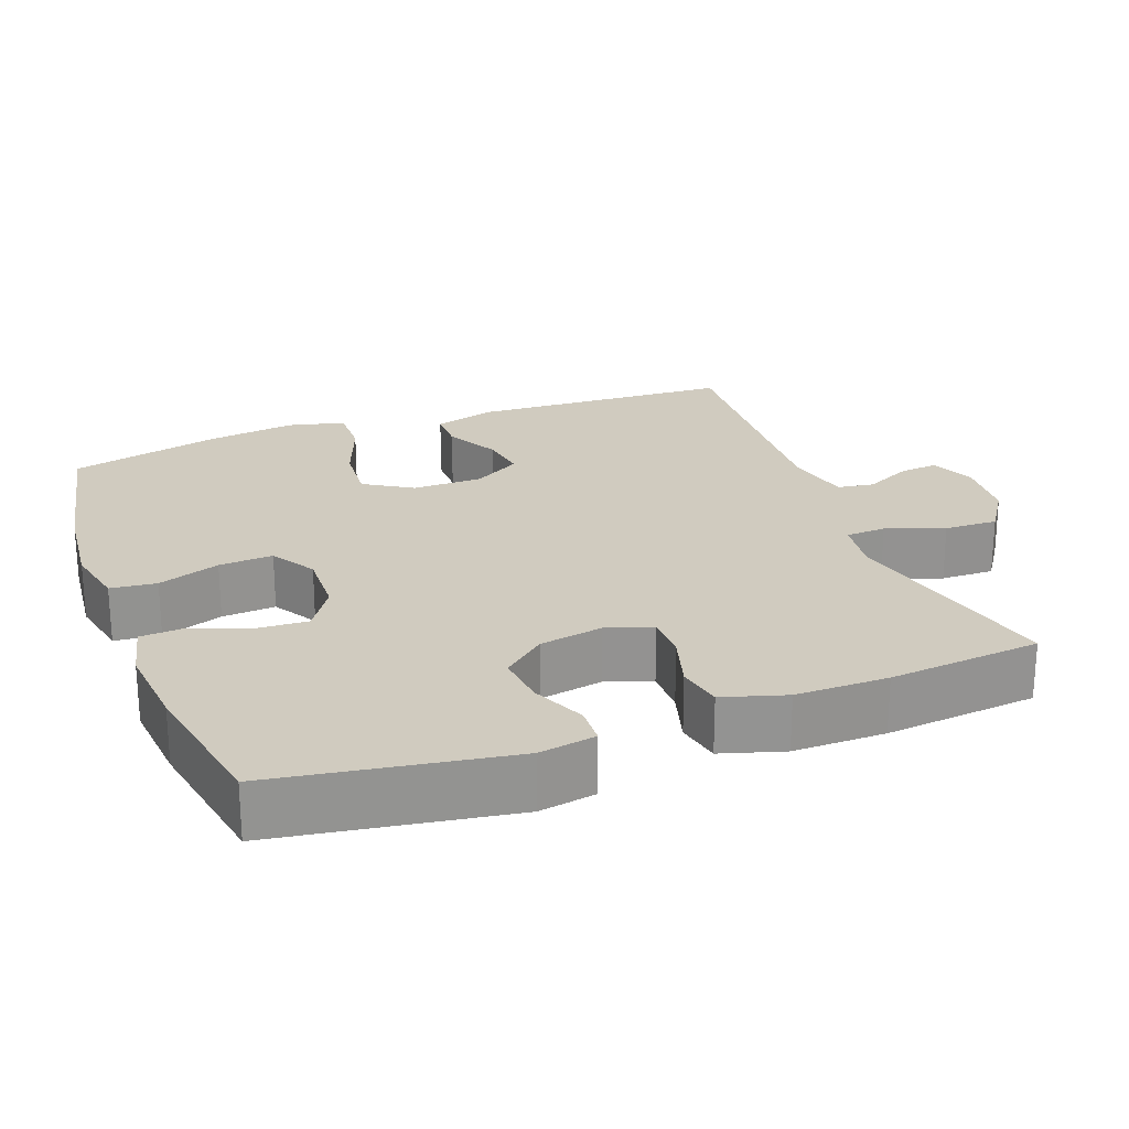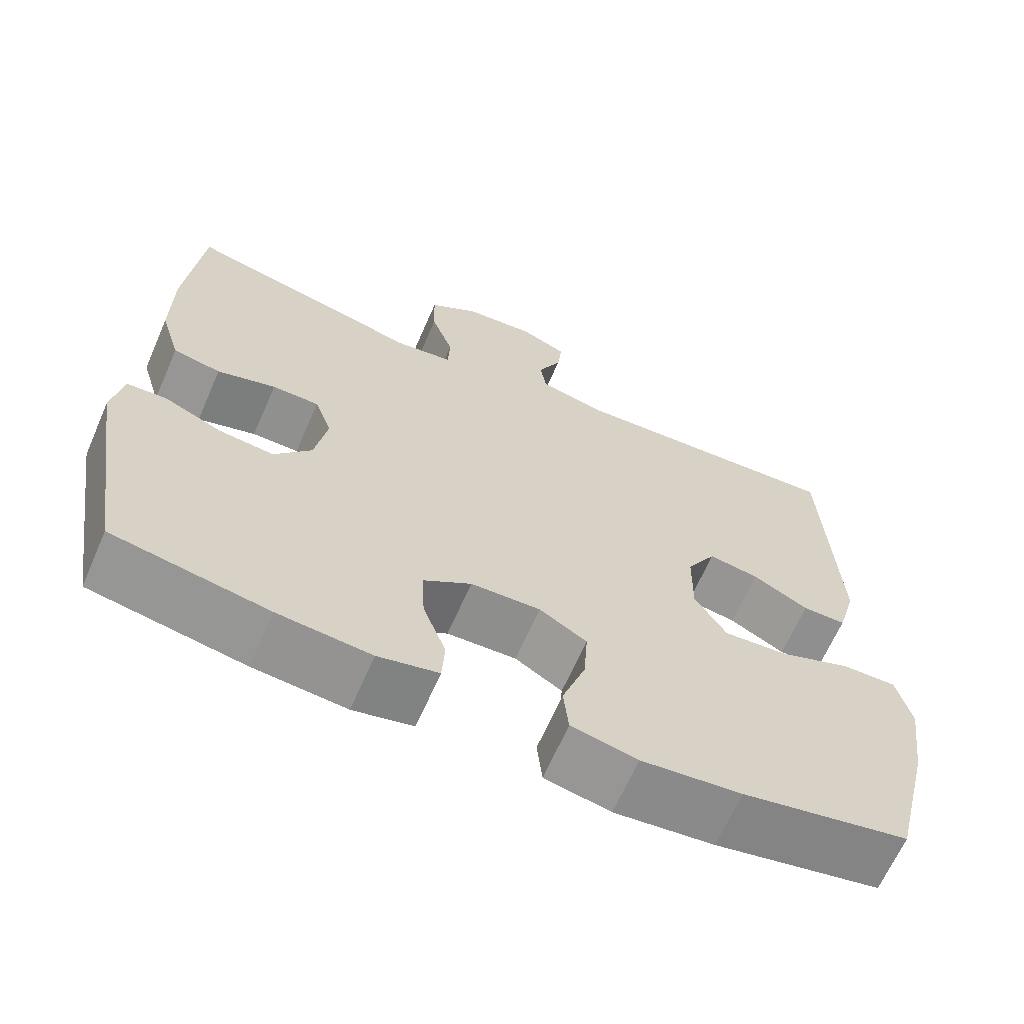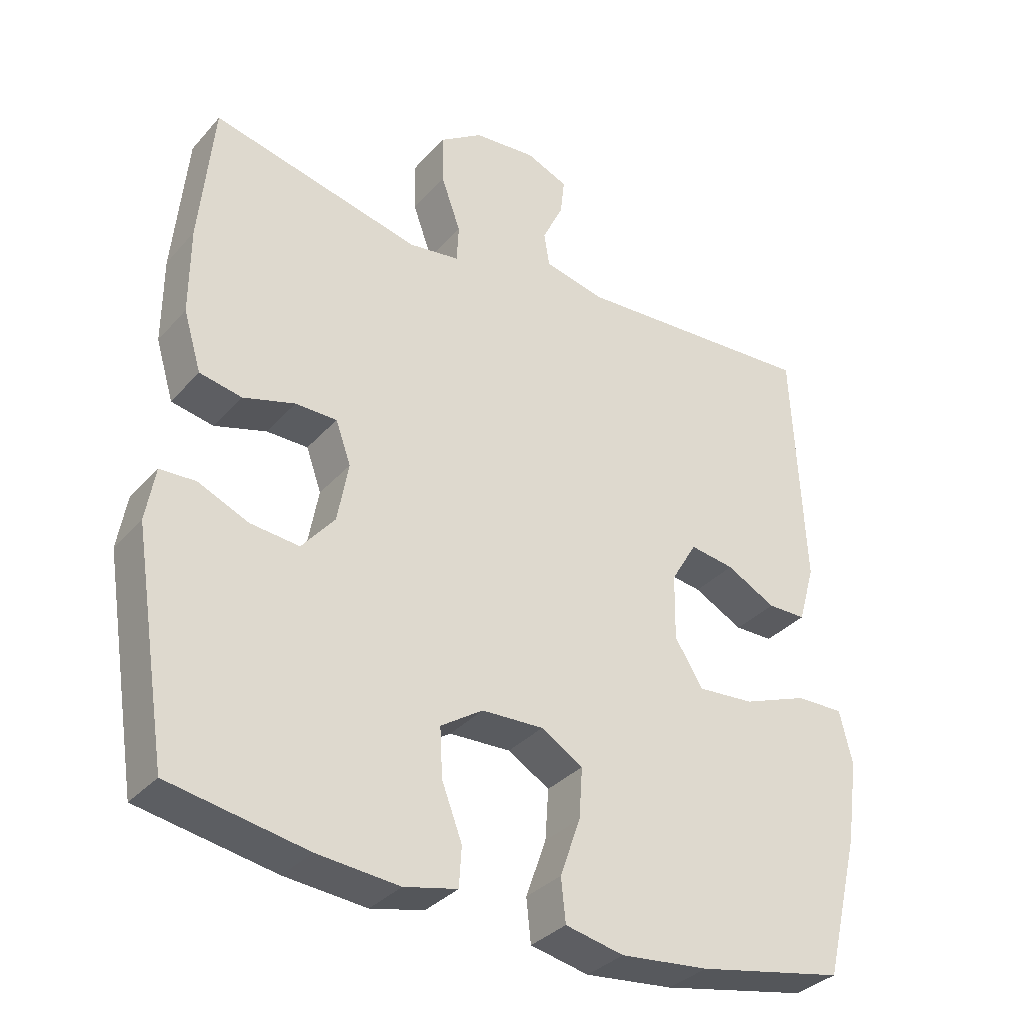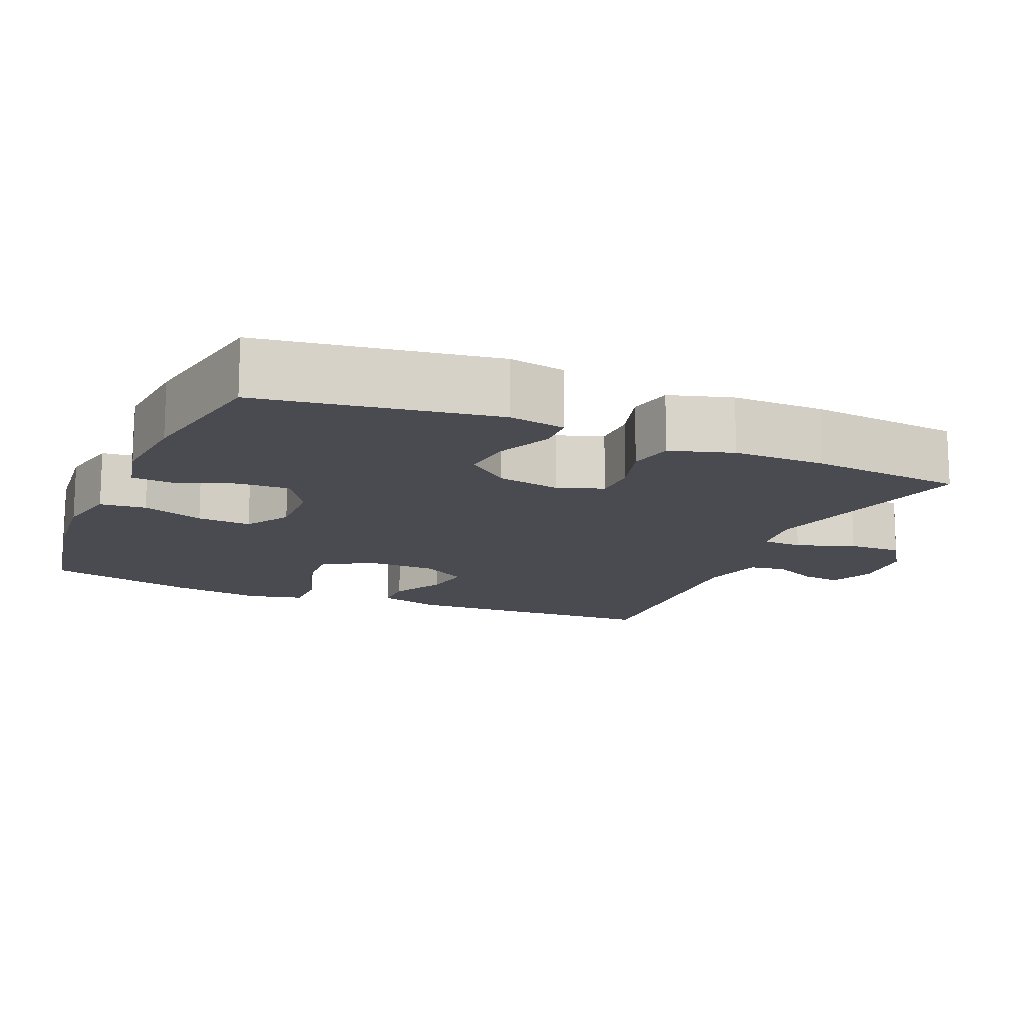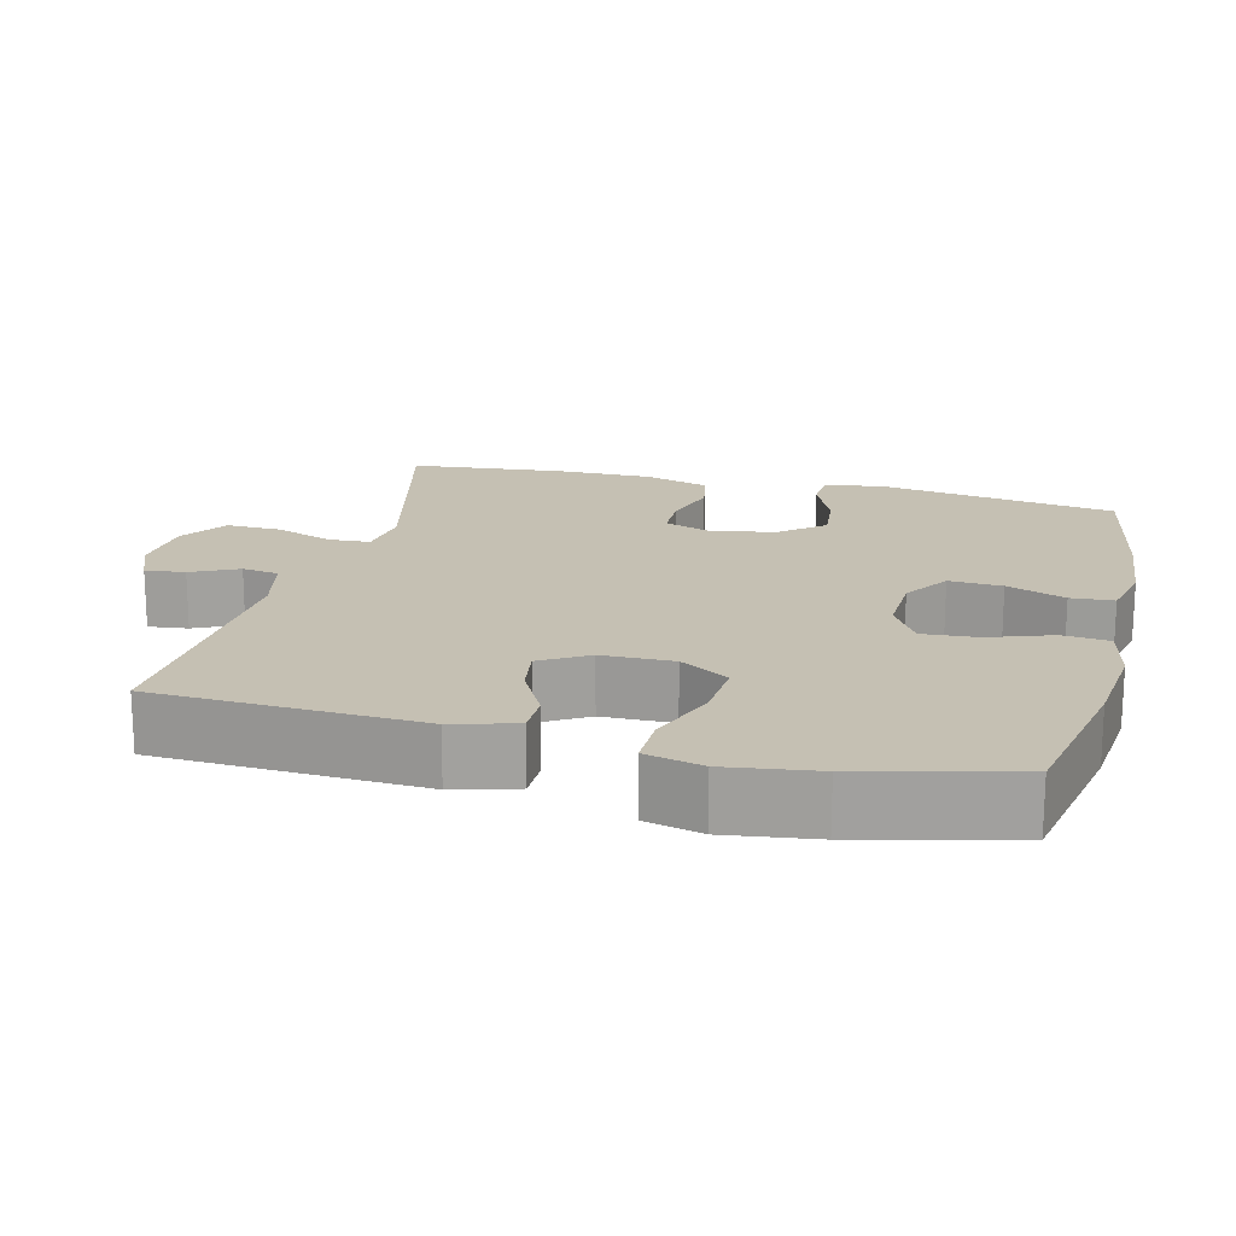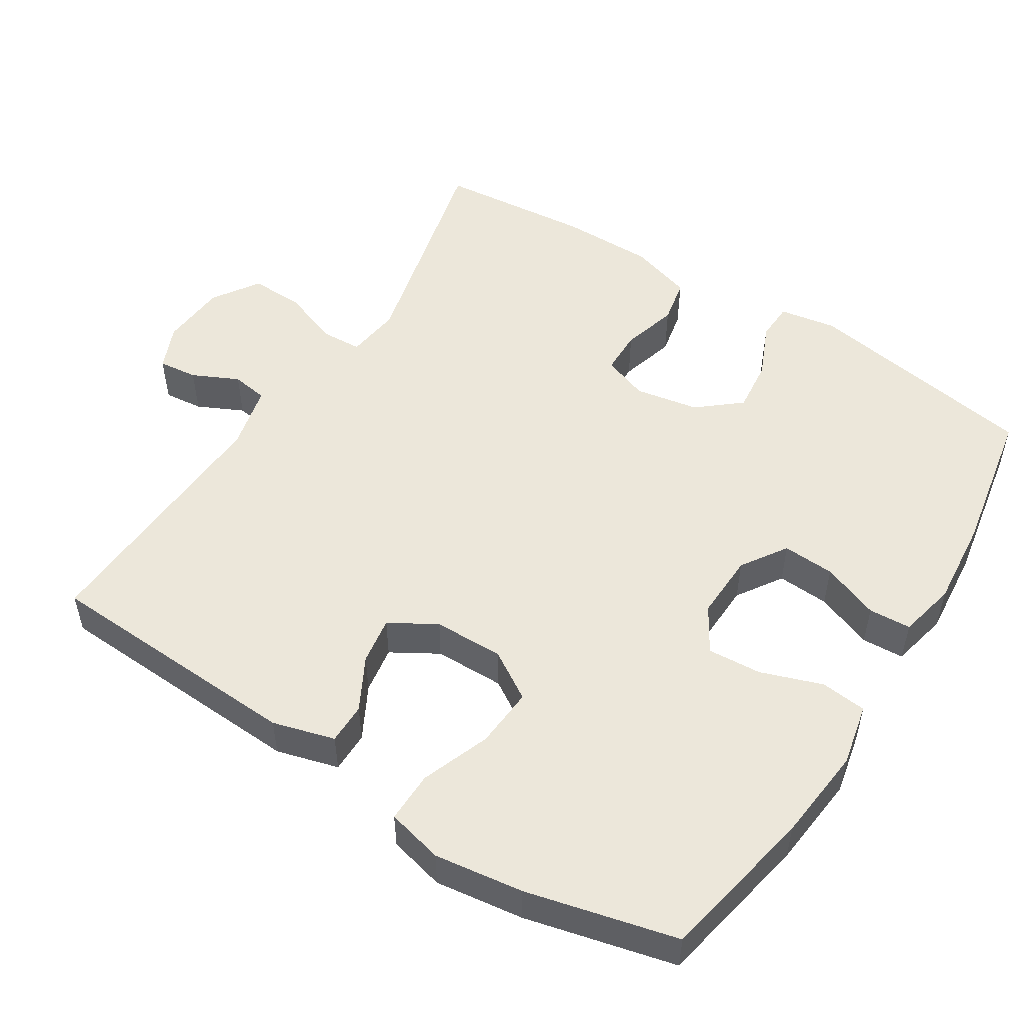
<metadata>
{"format":"obj","ext":"obj","renderer":"f3d","projection":"perspective","resolution":1024,"background":"white","views":[{"elev":23.7,"azim":-110.5,"up":"+Y"},{"elev":-65.4,"azim":-23.6,"up":"+Z"},{"elev":-33.6,"azim":-34.6,"up":"+Z"},{"elev":-14.4,"azim":-113.2,"up":"+Y"},{"elev":18.1,"azim":104.1,"up":"+Y"},{"elev":52.3,"azim":122.4,"up":"+Y"}]}
</metadata>
<code>
o path2324
v 0.5487 0.0375 -0.3002
v 0.566 0.0375 -0.1756
v 0.5469 0.0375 -0.09671
v 0.4757 0.0375 -0.09792
v 0.3793 0.0375 -0.1341
v 0.2951 0.0375 -0.1403
v 0.2533 0.0375 -0.07307
v 0.2547 0.0375 0.02501
v 0.2932 0.0375 0.0899
v 0.3593 0.0375 0.07958
v 0.4328 0.0375 0.04033
v 0.4902 0.0375 0.04047
v 0.5147 0.0375 0.1272
v 0.4972 0.0375 0.4915
v 0.1352 0.0375 0.4724
v 0.04503 0.0375 0.4934
v 0.0372 0.0375 0.5441
v 0.06812 0.0375 0.6081
v 0.0742 0.0375 0.6628
v 0.01215 0.0375 0.689
v -0.08018 0.0375 0.6815
v -0.1447 0.0375 0.6386
v -0.1427 0.0375 0.5641
v -0.1136 0.0375 0.4833
v -0.1165 0.0375 0.427
v -0.1922 0.0375 0.4169
v -0.5047 0.0375 0.4915
v -0.5257 0.0375 0.2783
v -0.5263 0.0375 0.1491
v -0.4999 0.0375 0.06122
v -0.4371 0.0375 0.04845
v -0.36 0.0375 0.07088
v -0.2982 0.0375 0.07013
v -0.2756 0.0375 0.00684
v -0.292 0.0375 -0.08218
v -0.3412 0.0375 -0.1411
v -0.4141 0.0375 -0.1335
v -0.4893 0.0375 -0.1005
v -0.5425 0.0375 -0.1027
v -0.5564 0.0375 -0.1819
v -0.5047 0.0375 -0.5102
v -0.3003 0.0375 -0.5476
v -0.1781 0.0375 -0.5588
v -0.09866 0.0375 -0.5409
v -0.09493 0.0375 -0.4817
v -0.1252 0.0375 -0.4015
v -0.1291 0.0375 -0.3286
v -0.06593 0.0375 -0.2872
v 0.02592 0.0375 -0.2841
v 0.08827 0.0375 -0.3219
v 0.08306 0.0375 -0.3974
v 0.05264 0.0375 -0.4837
v 0.05945 0.0375 -0.5479
v 0.1464 0.0375 -0.5666
v 0.278 0.0375 -0.5531
v 0.4972 0.0375 -0.5102
v 0.5487 -0.0375 -0.3002
v 0.566 -0.0375 -0.1756
v 0.5469 -0.0375 -0.09671
v 0.4757 -0.0375 -0.09792
v 0.3793 -0.0375 -0.1341
v 0.2951 -0.0375 -0.1403
v 0.2533 -0.0375 -0.07307
v 0.2547 -0.0375 0.02501
v 0.2932 -0.0375 0.0899
v 0.3593 -0.0375 0.07958
v 0.4328 -0.0375 0.04033
v 0.4902 -0.0375 0.04047
v 0.5147 -0.0375 0.1272
v 0.4972 -0.0375 0.4915
v 0.1352 -0.0375 0.4724
v 0.04503 -0.0375 0.4934
v 0.0372 -0.0375 0.5441
v 0.06812 -0.0375 0.6081
v 0.0742 -0.0375 0.6628
v 0.01215 -0.0375 0.689
v -0.08018 -0.0375 0.6815
v -0.1447 -0.0375 0.6386
v -0.1427 -0.0375 0.5641
v -0.1136 -0.0375 0.4833
v -0.1165 -0.0375 0.427
v -0.1922 -0.0375 0.4169
v -0.5047 -0.0375 0.4915
v -0.5257 -0.0375 0.2783
v -0.5263 -0.0375 0.1491
v -0.4999 -0.0375 0.06122
v -0.4371 -0.0375 0.04845
v -0.36 -0.0375 0.07088
v -0.2982 -0.0375 0.07013
v -0.2756 -0.0375 0.00684
v -0.292 -0.0375 -0.08218
v -0.3412 -0.0375 -0.1411
v -0.4141 -0.0375 -0.1335
v -0.4893 -0.0375 -0.1005
v -0.5425 -0.0375 -0.1027
v -0.5564 -0.0375 -0.1819
v -0.5047 -0.0375 -0.5102
v -0.3003 -0.0375 -0.5476
v -0.1781 -0.0375 -0.5588
v -0.09866 -0.0375 -0.5409
v -0.09493 -0.0375 -0.4817
v -0.1252 -0.0375 -0.4015
v -0.1291 -0.0375 -0.3286
v -0.06593 -0.0375 -0.2872
v 0.02592 -0.0375 -0.2841
v 0.08827 -0.0375 -0.3219
v 0.08306 -0.0375 -0.3974
v 0.05264 -0.0375 -0.4837
v 0.05945 -0.0375 -0.5479
v 0.1464 -0.0375 -0.5666
v 0.278 -0.0375 -0.5531
v 0.4972 -0.0375 -0.5102
v 0.05945 0.0375 -0.5479
v 0.05945 0.0375 -0.5479
v 0.1464 0.0375 -0.5666
v 0.278 0.0375 -0.5531
v -0.3003 0.0375 -0.5476
v -0.1781 0.0375 -0.5588
v -0.09866 0.0375 -0.5409
v -0.09866 0.0375 -0.5409
v 0.05264 0.0375 -0.4837
v -0.09493 0.0375 -0.4817
v -0.5047 0.0375 -0.5102
v -0.5047 0.0375 -0.5102
v 0.4972 0.0375 -0.5102
v 0.4972 0.0375 -0.5102
v 0.08306 0.0375 -0.3974
v -0.1252 0.0375 -0.4015
v 0.5487 0.0375 -0.3002
v -0.1291 0.0375 -0.3286
v 0.08827 0.0375 -0.3219
v 0.08827 0.0375 -0.3219
v -0.06593 0.0375 -0.2872
v 0.02592 0.0375 -0.2841
v -0.5564 0.0375 -0.1819
v 0.566 0.0375 -0.1756
v -0.5425 0.0375 -0.1027
v -0.5425 0.0375 -0.1027
v -0.3412 0.0375 -0.1411
v -0.4141 0.0375 -0.1335
v 0.3793 0.0375 -0.1341
v 0.2951 0.0375 -0.1403
v 0.2951 0.0375 -0.1403
v 0.5469 0.0375 -0.09671
v 0.5469 0.0375 -0.09671
v -0.292 0.0375 -0.08218
v 0.2533 0.0375 -0.07307
v 0.4757 0.0375 -0.09792
v -0.4893 0.0375 -0.1005
v -0.2756 0.0375 0.00684
v 0.2547 0.0375 0.02501
v -0.2982 0.0375 0.07013
v -0.2982 0.0375 0.07013
v 0.2932 0.0375 0.0899
v 0.2932 0.0375 0.0899
v 0.3593 0.0375 0.07958
v 0.4328 0.0375 0.04033
v 0.4902 0.0375 0.04047
v 0.4902 0.0375 0.04047
v 0.5147 0.0375 0.1272
v -0.4999 0.0375 0.06122
v -0.4999 0.0375 0.06122
v -0.4371 0.0375 0.04845
v -0.36 0.0375 0.07088
v -0.5263 0.0375 0.1491
v -0.5257 0.0375 0.2783
v -0.5047 0.0375 0.4915
v -0.5047 0.0375 0.4915
v -0.1922 0.0375 0.4169
v -0.1165 0.0375 0.427
v -0.1165 0.0375 0.427
v -0.1136 0.0375 0.4833
v 0.4972 0.0375 0.4915
v 0.4972 0.0375 0.4915
v 0.1352 0.0375 0.4724
v 0.04503 0.0375 0.4934
v 0.04503 0.0375 0.4934
v -0.1427 0.0375 0.5641
v 0.0372 0.0375 0.5441
v 0.06812 0.0375 0.6081
v -0.1447 0.0375 0.6386
v 0.0742 0.0375 0.6628
v 0.0742 0.0375 0.6628
v -0.08018 0.0375 0.6815
v 0.01215 0.0375 0.689
v 0.05945 -0.0375 -0.5479
v 0.05945 -0.0375 -0.5479
v 0.1464 -0.0375 -0.5666
v 0.278 -0.0375 -0.5531
v -0.3003 -0.0375 -0.5476
v -0.1781 -0.0375 -0.5588
v -0.09866 -0.0375 -0.5409
v -0.09866 -0.0375 -0.5409
v 0.05264 -0.0375 -0.4837
v -0.09493 -0.0375 -0.4817
v -0.5047 -0.0375 -0.5102
v -0.5047 -0.0375 -0.5102
v 0.4972 -0.0375 -0.5102
v 0.4972 -0.0375 -0.5102
v 0.08306 -0.0375 -0.3974
v -0.1252 -0.0375 -0.4015
v 0.5487 -0.0375 -0.3002
v -0.1291 -0.0375 -0.3286
v 0.08827 -0.0375 -0.3219
v 0.08827 -0.0375 -0.3219
v -0.06593 -0.0375 -0.2872
v 0.02592 -0.0375 -0.2841
v -0.5564 -0.0375 -0.1819
v 0.566 -0.0375 -0.1756
v -0.5425 -0.0375 -0.1027
v -0.5425 -0.0375 -0.1027
v -0.3412 -0.0375 -0.1411
v -0.4141 -0.0375 -0.1335
v 0.3793 -0.0375 -0.1341
v 0.2951 -0.0375 -0.1403
v 0.2951 -0.0375 -0.1403
v 0.5469 -0.0375 -0.09671
v 0.5469 -0.0375 -0.09671
v -0.292 -0.0375 -0.08218
v 0.2533 -0.0375 -0.07307
v 0.4757 -0.0375 -0.09792
v -0.4893 -0.0375 -0.1005
v -0.2756 -0.0375 0.00684
v 0.2547 -0.0375 0.02501
v -0.2982 -0.0375 0.07013
v -0.2982 -0.0375 0.07013
v 0.2932 -0.0375 0.0899
v 0.2932 -0.0375 0.0899
v 0.3593 -0.0375 0.07958
v 0.4328 -0.0375 0.04033
v 0.4902 -0.0375 0.04047
v 0.4902 -0.0375 0.04047
v 0.5147 -0.0375 0.1272
v -0.4999 -0.0375 0.06122
v -0.4999 -0.0375 0.06122
v -0.4371 -0.0375 0.04845
v -0.36 -0.0375 0.07088
v -0.5263 -0.0375 0.1491
v -0.5257 -0.0375 0.2783
v -0.5047 -0.0375 0.4915
v -0.5047 -0.0375 0.4915
v -0.1922 -0.0375 0.4169
v -0.1165 -0.0375 0.427
v -0.1165 -0.0375 0.427
v -0.1136 -0.0375 0.4833
v 0.4972 -0.0375 0.4915
v 0.4972 -0.0375 0.4915
v 0.1352 -0.0375 0.4724
v 0.04503 -0.0375 0.4934
v 0.04503 -0.0375 0.4934
v -0.1427 -0.0375 0.5641
v 0.0372 -0.0375 0.5441
v 0.06812 -0.0375 0.6081
v -0.1447 -0.0375 0.6386
v 0.0742 -0.0375 0.6628
v 0.0742 -0.0375 0.6628
v -0.08018 -0.0375 0.6815
v 0.01215 -0.0375 0.689
f 189 200 188
f 233 246 229
f 188 194 186
f 251 252 257
f 236 238 234
f 249 245 243
f 202 215 189
f 238 237 239
f 201 203 190
f 237 238 236
f 213 222 208
f 255 258 253
f 245 252 251
f 212 203 219
f 198 202 189
f 224 243 225
f 249 243 248
f 239 225 242
f 204 220 207
f 203 212 190
f 206 219 203
f 215 202 214
f 224 225 223
f 229 246 227
f 239 242 240
f 257 252 258
f 243 242 225
f 248 243 227
f 253 258 252
f 207 223 206
f 225 239 237
f 251 257 254
f 215 220 204
f 227 243 224
f 208 222 210
f 195 191 192
f 220 224 207
f 189 204 200
f 224 223 207
f 189 215 204
f 252 245 249
f 209 214 202
f 214 209 221
f 196 213 208
f 230 233 229
f 191 201 190
f 231 233 230
f 206 223 219
f 248 227 246
f 201 191 195
f 188 200 194
f 196 212 213
f 217 221 209
f 190 212 196
f 114 54 110 187
f 54 55 111 110
f 42 43 99 98
f 43 120 193 99
f 52 53 109 108
f 44 45 101 100
f 124 42 98 197
f 55 126 199 111
f 51 52 108 107
f 45 46 102 101
f 56 1 57 112
f 46 47 103 102
f 132 51 107 205
f 47 48 104 103
f 49 50 106 105
f 40 41 97 96
f 1 2 58 57
f 48 49 105 104
f 138 40 96 211
f 36 37 93 92
f 5 143 216 61
f 2 145 218 58
f 35 36 92 91
f 6 7 63 62
f 4 5 61 60
f 3 4 60 59
f 38 39 95 94
f 37 38 94 93
f 34 35 91 90
f 7 8 64 63
f 153 34 90 226
f 8 155 228 64
f 10 11 67 66
f 11 159 232 67
f 12 13 69 68
f 162 31 87 235
f 31 32 88 87
f 29 30 86 85
f 32 33 89 88
f 9 10 66 65
f 28 29 85 84
f 168 28 84 241
f 26 27 83 82
f 171 26 82 244
f 24 25 81 80
f 174 15 71 247
f 13 14 70 69
f 15 177 250 71
f 23 24 80 79
f 16 17 73 72
f 17 18 74 73
f 22 23 79 78
f 18 183 256 74
f 21 22 78 77
f 20 21 77 76
f 19 20 76 75
f 116 115 127
f 160 156 173
f 115 113 121
f 178 184 179
f 163 161 165
f 176 170 172
f 129 116 142
f 165 166 164
f 128 117 130
f 164 163 165
f 140 135 149
f 182 180 185
f 172 178 179
f 139 146 130
f 125 116 129
f 151 152 170
f 176 175 170
f 166 169 152
f 131 134 147
f 130 117 139
f 133 130 146
f 142 141 129
f 151 150 152
f 156 154 173
f 166 167 169
f 184 185 179
f 170 152 169
f 175 154 170
f 180 179 185
f 134 133 150
f 152 164 166
f 178 181 184
f 142 131 147
f 154 151 170
f 135 137 149
f 122 119 118
f 147 134 151
f 116 127 131
f 151 134 150
f 116 131 142
f 179 176 172
f 136 129 141
f 141 148 136
f 123 135 140
f 157 156 160
f 118 117 128
f 158 157 160
f 133 146 150
f 175 173 154
f 128 122 118
f 115 121 127
f 123 140 139
f 144 136 148
f 117 123 139

</code>
